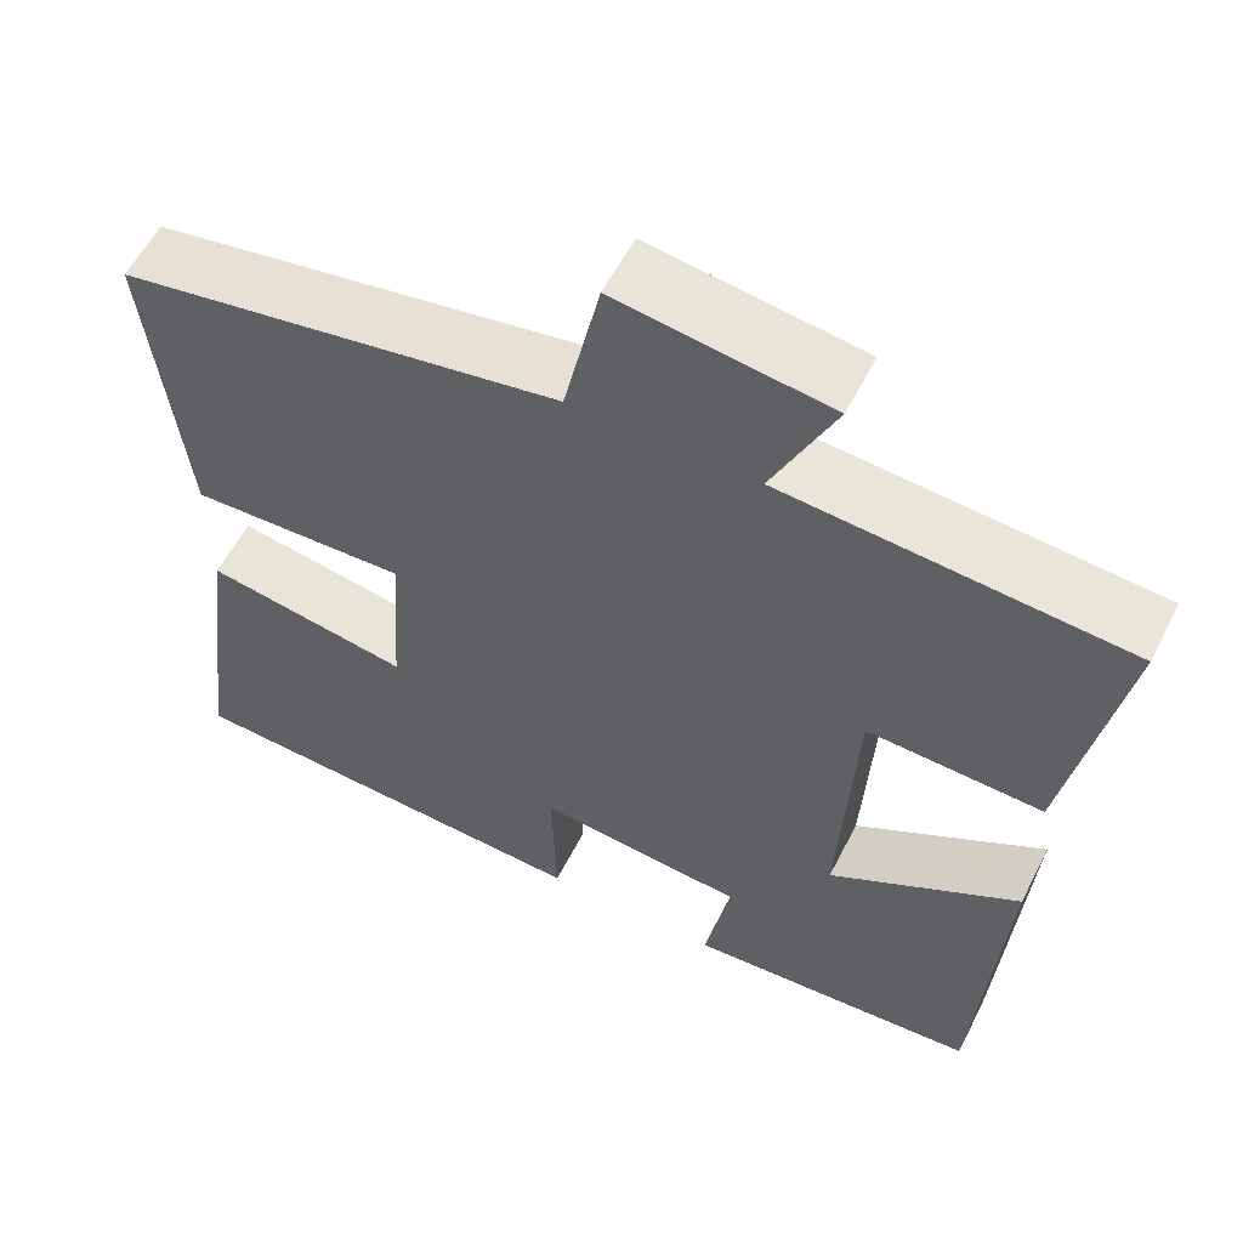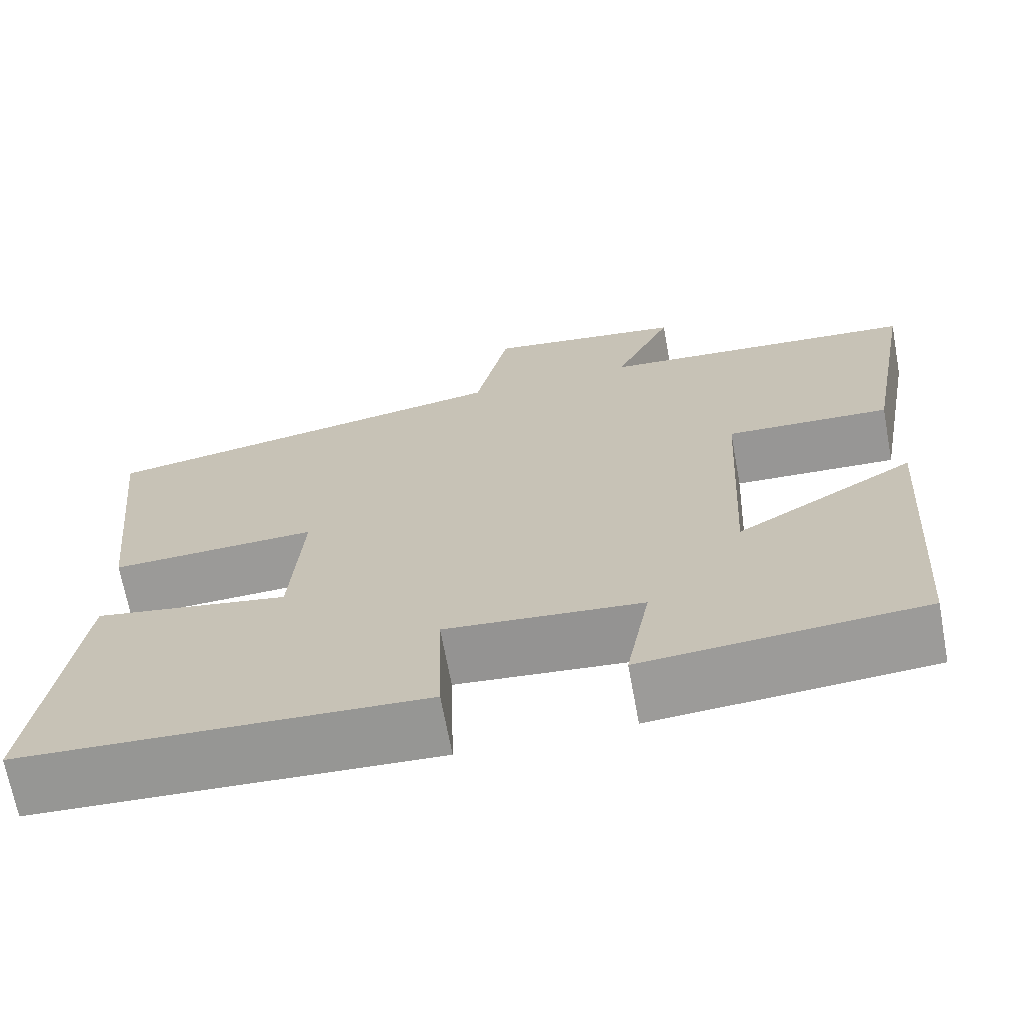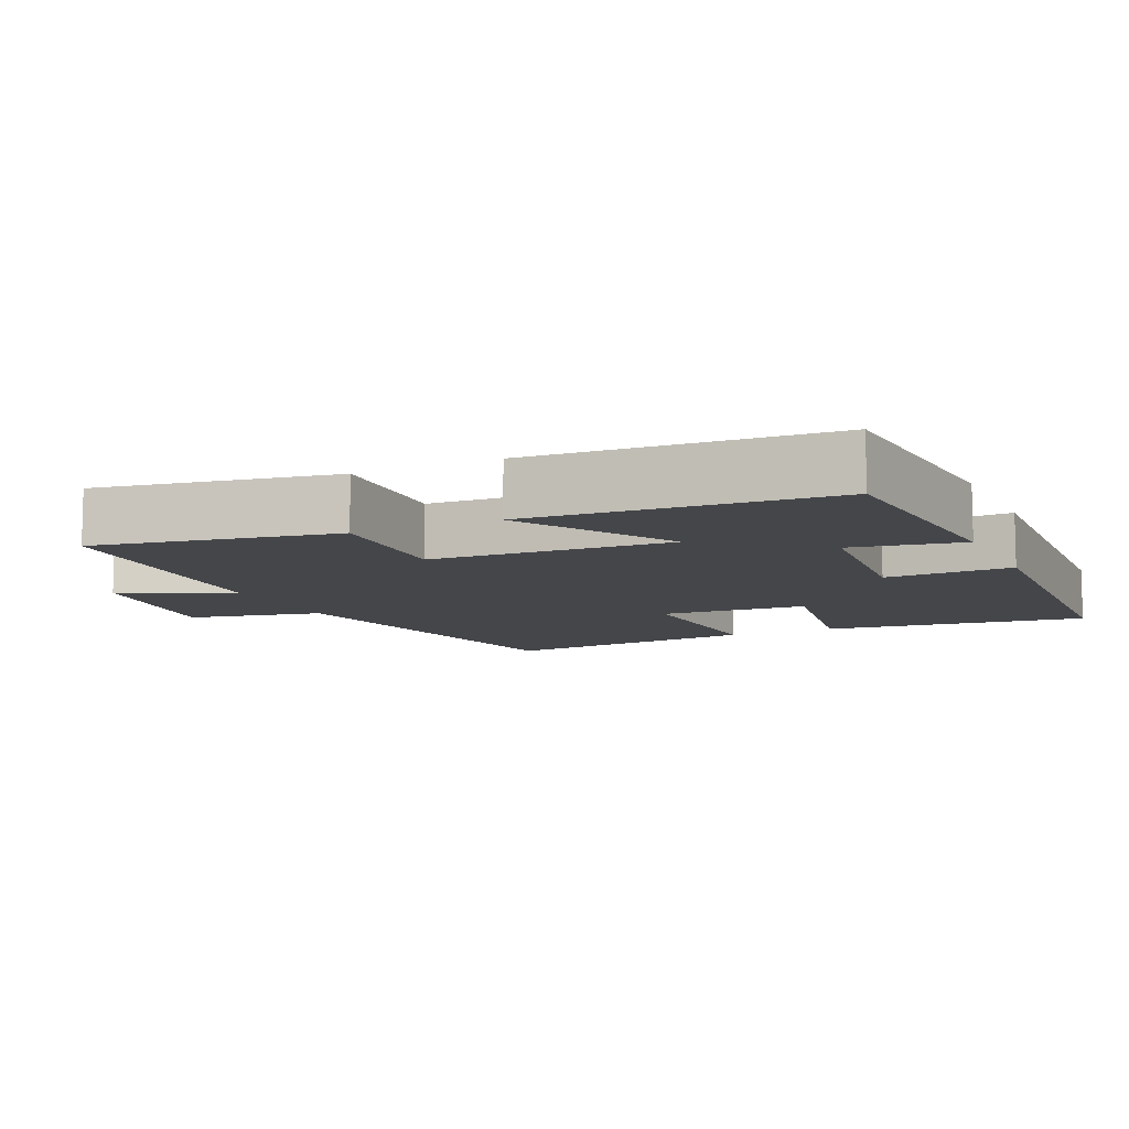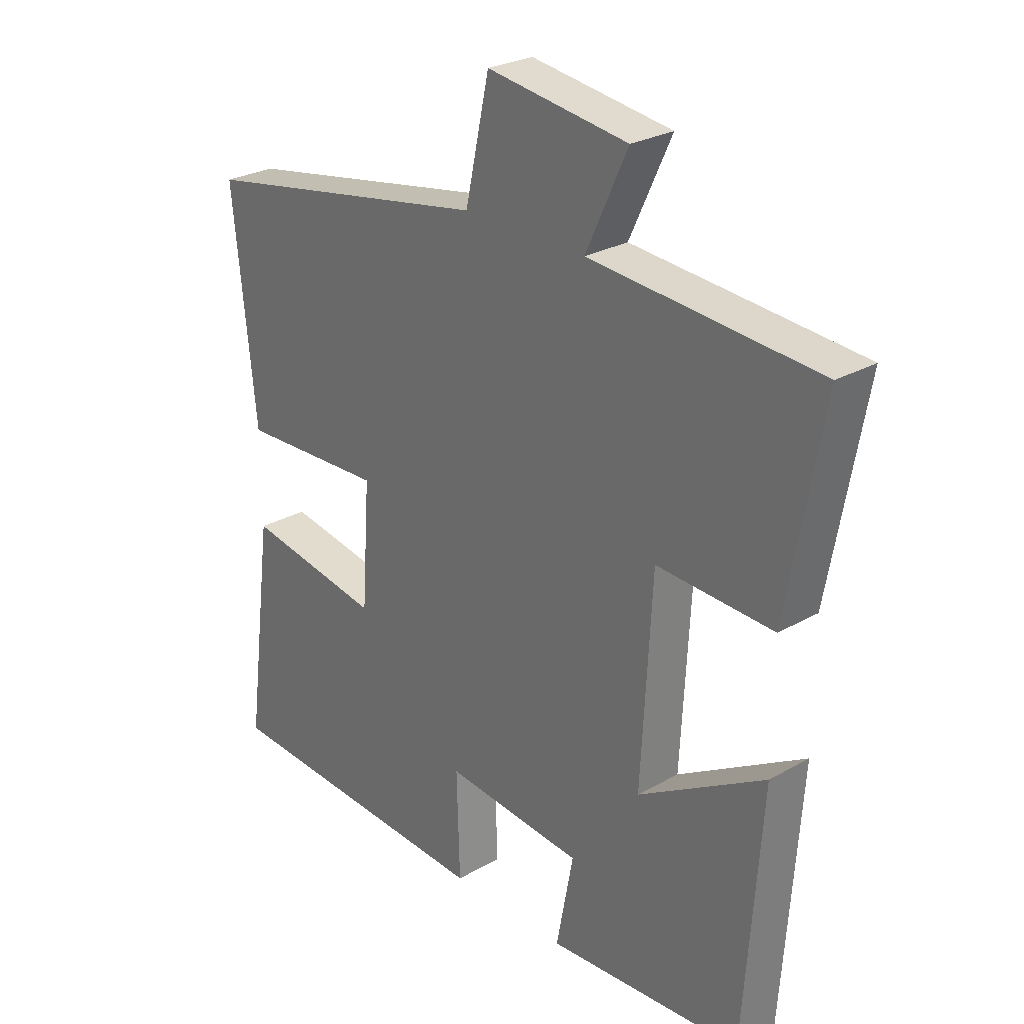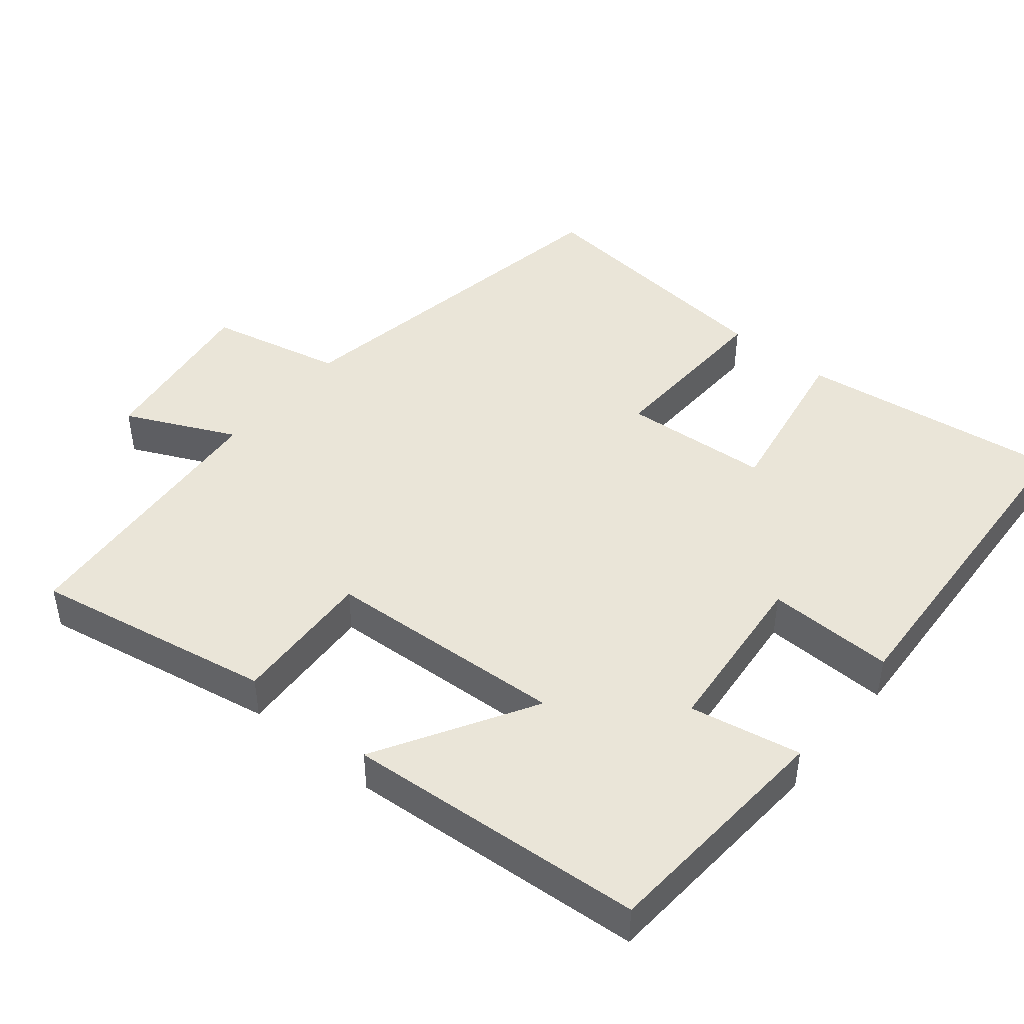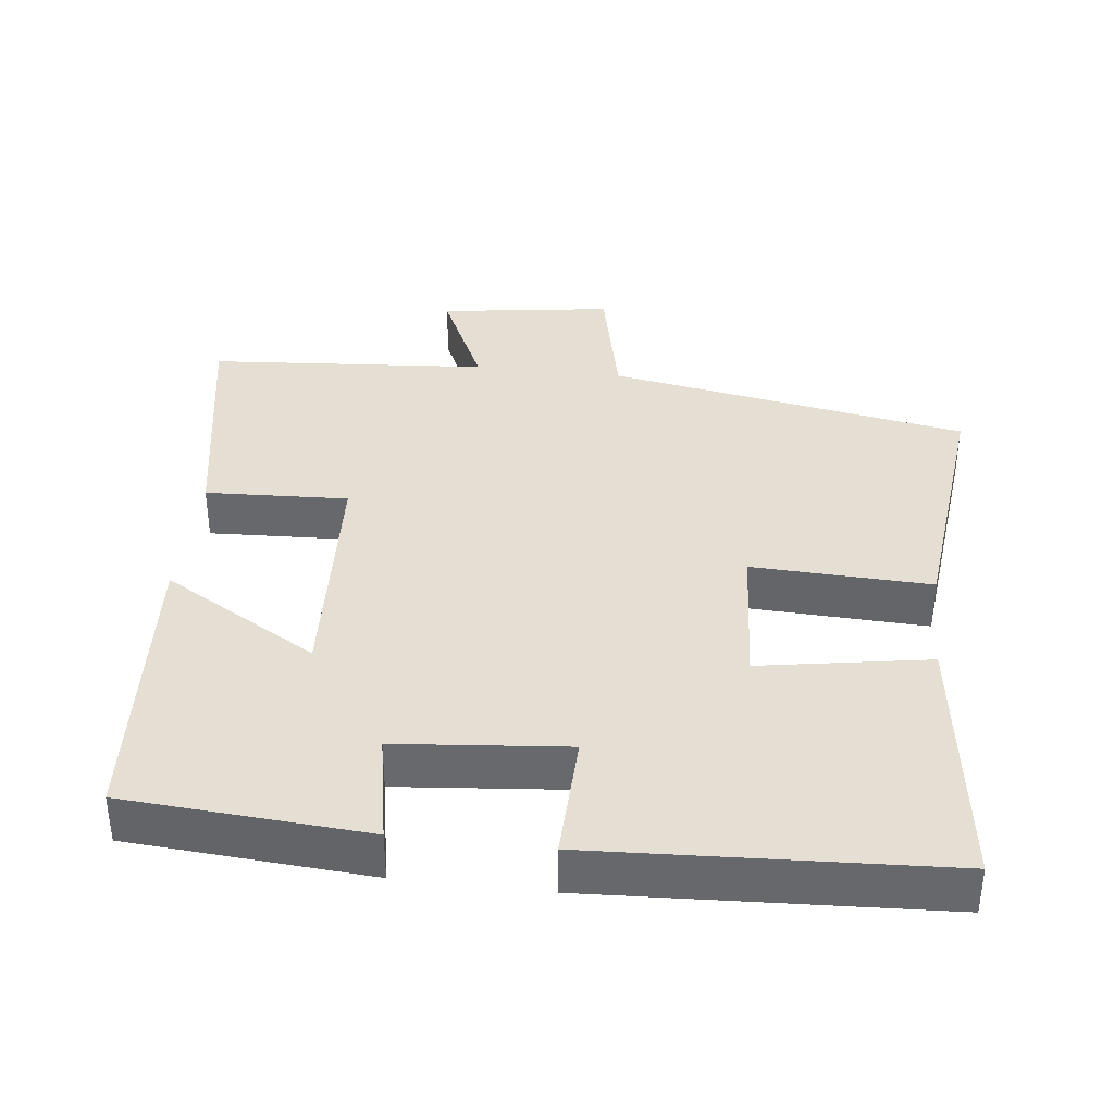
<metadata>
{"format":"obj","ext":"obj","renderer":"f3d","projection":"perspective","resolution":1024,"background":"white","views":[{"elev":57.7,"azim":26.8,"up":"+Z"},{"elev":-68.7,"azim":10.5,"up":"+Z"},{"elev":-9.5,"azim":115.0,"up":"+Y"},{"elev":26.7,"azim":48.4,"up":"+Z"},{"elev":45.3,"azim":129.3,"up":"+Y"},{"elev":37.2,"azim":-173.3,"up":"+Y"}]}
</metadata>
<code>
v 0.56 0.07 0.47
v 0.5 0.07 0.137
v 0.302 0.07 0.146
v 0.284 0.07 -0.188
v 0.5 0.07 -0.061
v 0.471 0.07 -0.476
v 0.137 0.07 -0.5
v 0.166 0.07 -0.346
v -0.07 0.07 -0.324
v -0.065 0.07 -0.5
v -0.548 0.07 -0.475
v -0.5 0.07 -0.108
v -0.266 0.07 -0.148
v -0.252 0.07 0.056
v -0.5 0.07 0.046
v -0.539 0.07 0.411
v -0.038 0.07 0.5
v 0.003 0.07 0.687
v 0.243 0.07 0.653
v 0.172 0.07 0.5
v 0.56 0 0.47
v 0.5 0 0.137
v 0.302 0 0.146
v 0.284 0 -0.188
v 0.5 0 -0.061
v 0.471 0 -0.476
v 0.137 0 -0.5
v 0.166 0 -0.346
v -0.07 0 -0.324
v -0.065 0 -0.5
v -0.548 0 -0.475
v -0.5 0 -0.108
v -0.266 0 -0.148
v -0.252 0 0.056
v -0.5 0 0.046
v -0.539 0 0.411
v -0.038 0 0.5
v 0.003 0 0.687
v 0.243 0 0.653
v 0.172 0 0.5
f 17 18 19 20
f 17 20 1
f 16 17 1
f 15 16 1
f 14 15 1
f 13 14 1
f 11 12 13
f 10 11 13
f 9 10 13
f 8 9 13
f 6 7 8
f 5 6 8
f 4 5 8
f 3 4 8 13
f 1 2 3
f 1 3 13
f 40 39 38 37
f 21 40 37
f 21 37 36
f 21 36 35
f 21 35 34
f 21 34 33
f 33 32 31
f 33 31 30
f 33 30 29
f 33 29 28
f 28 27 26
f 28 26 25
f 28 25 24
f 33 28 24 23
f 23 22 21
f 33 23 21
f 1 21 22 2
f 2 22 23 3
f 3 23 24 4
f 4 24 25 5
f 5 25 26 6
f 6 26 27 7
f 7 27 28 8
f 8 28 29 9
f 9 29 30 10
f 10 30 31 11
f 11 31 32 12
f 12 32 33 13
f 13 33 34 14
f 14 34 35 15
f 15 35 36 16
f 16 36 37 17
f 17 37 38 18
f 18 38 39 19
f 19 39 40 20
f 20 40 21 1

</code>
